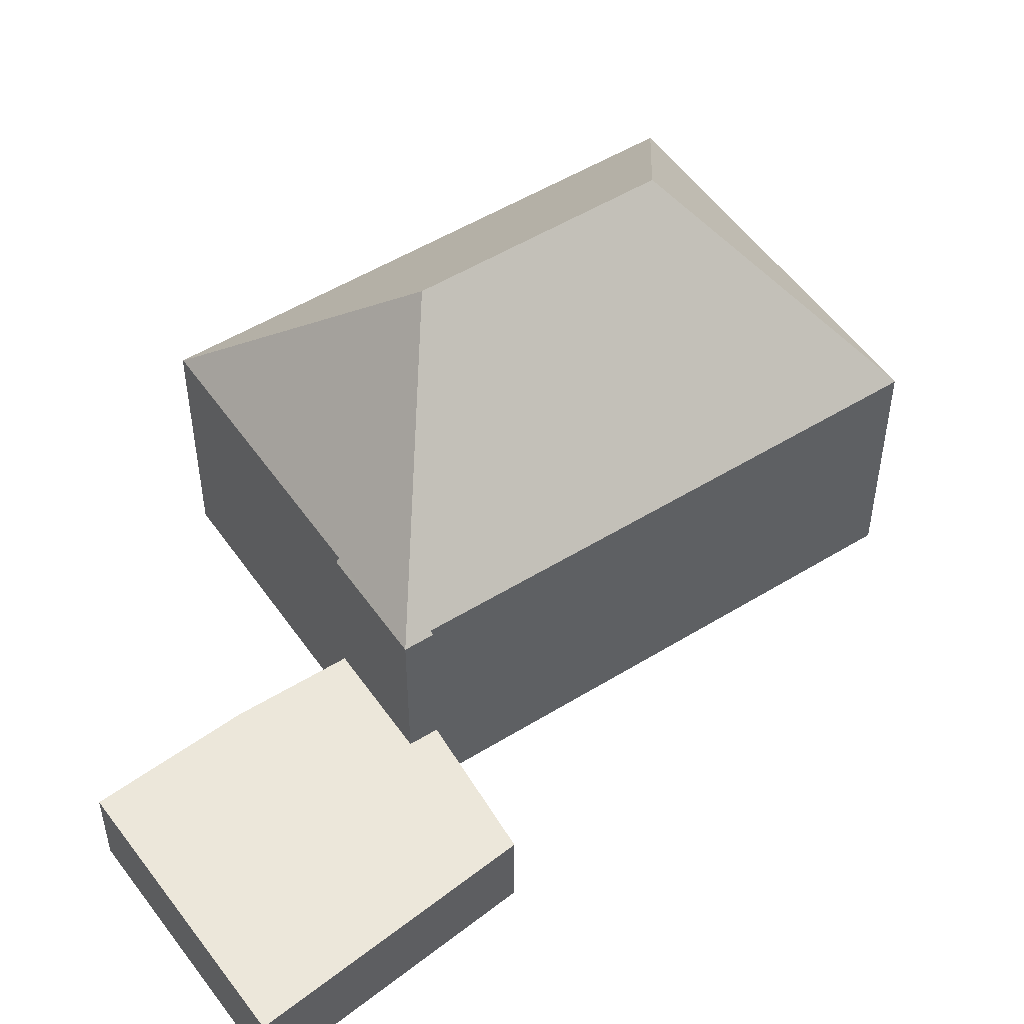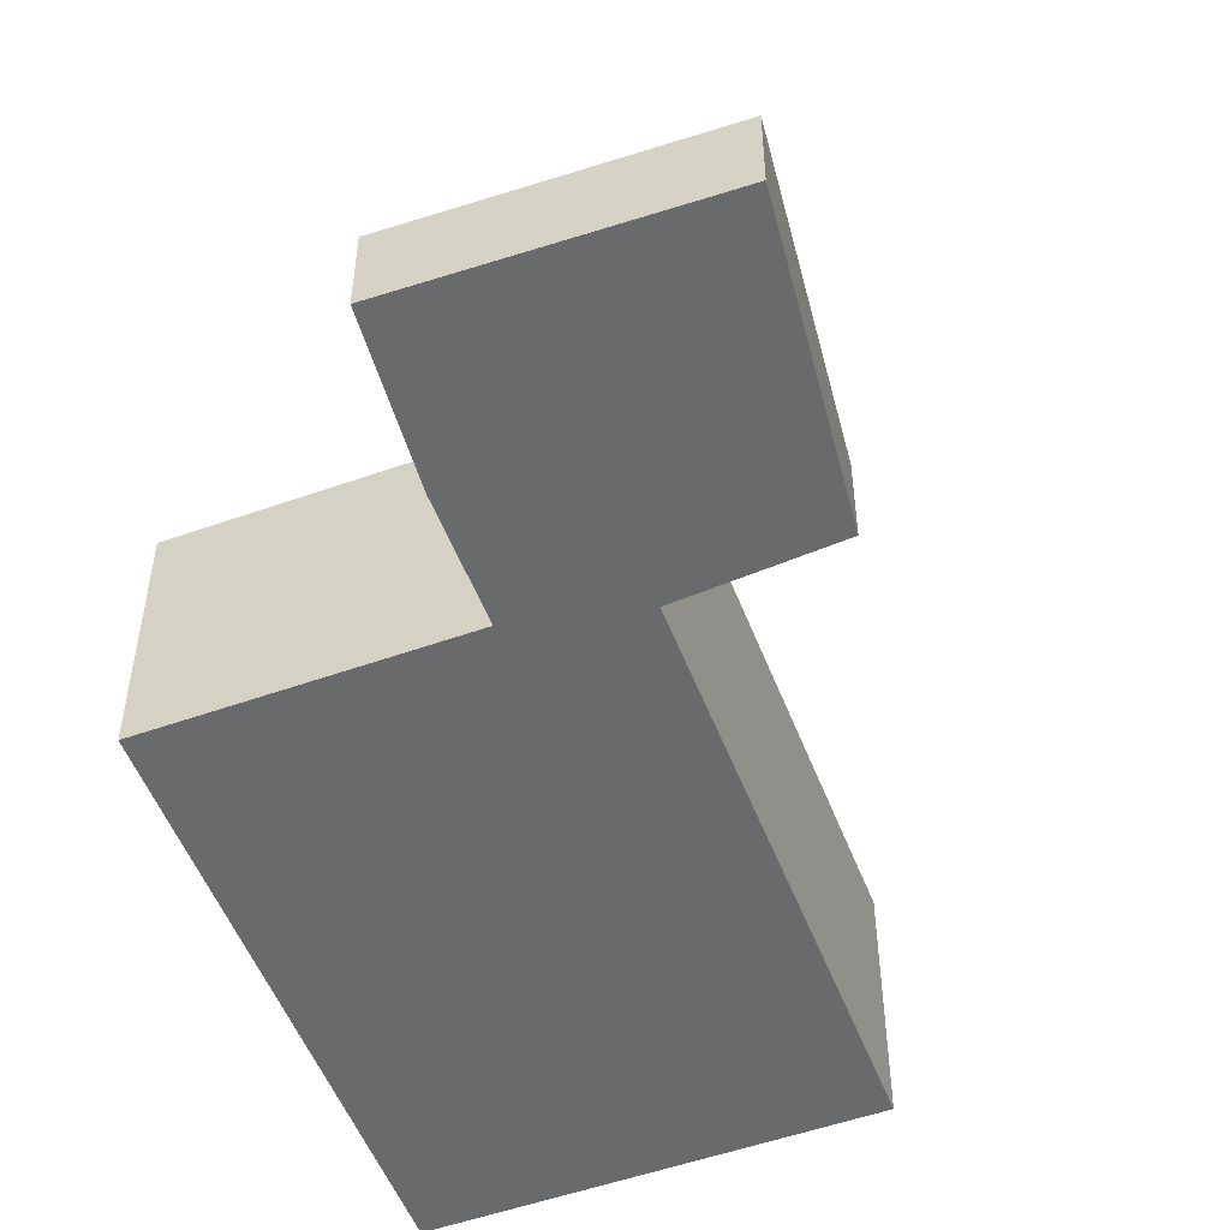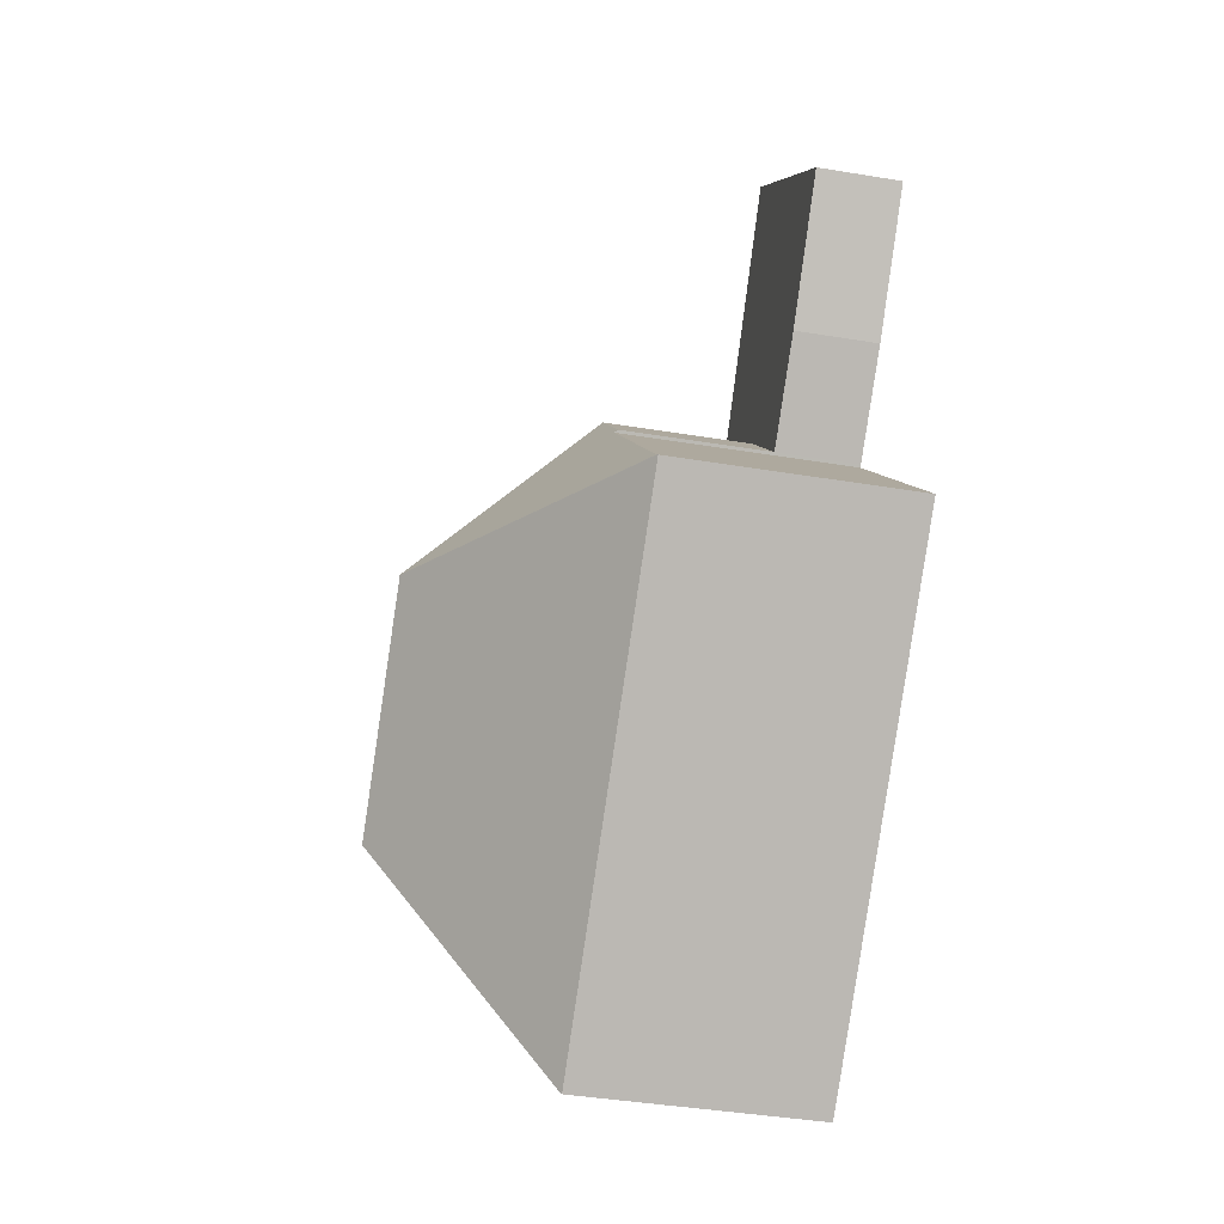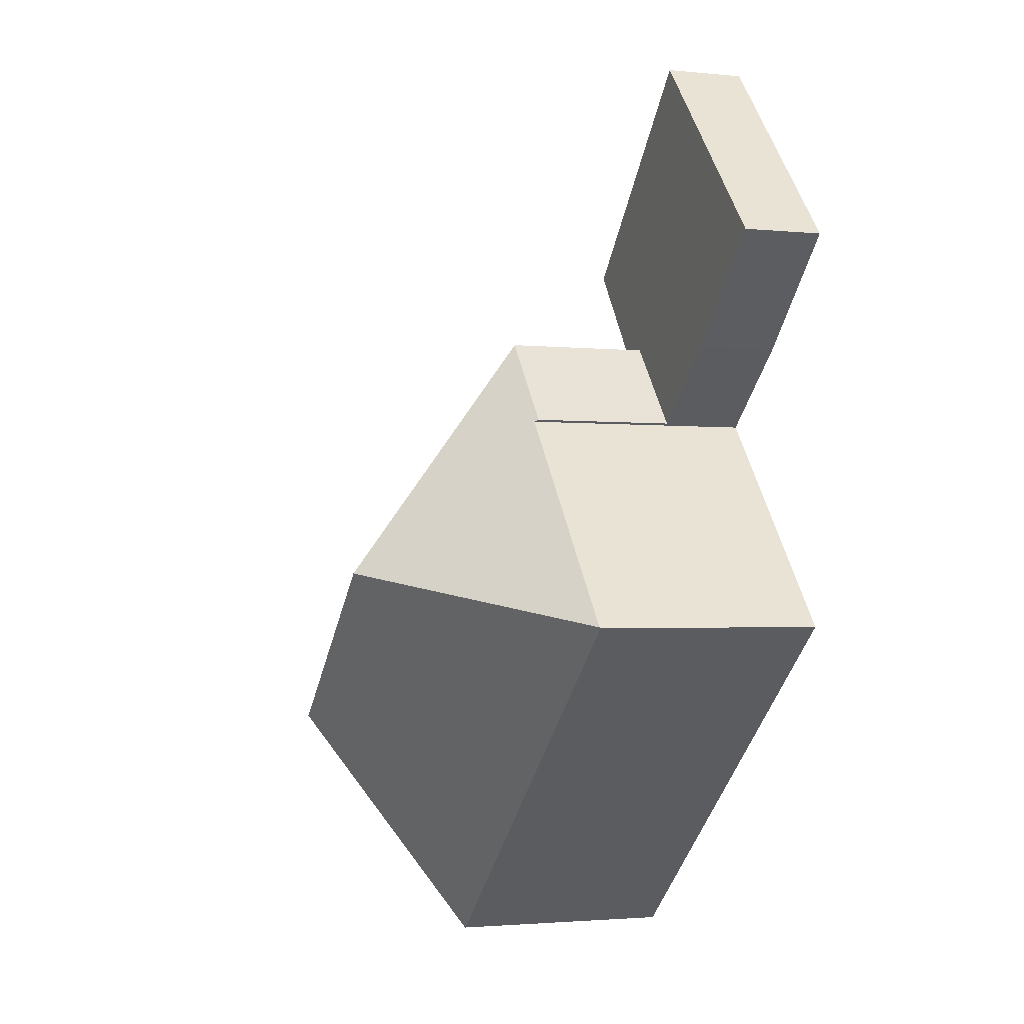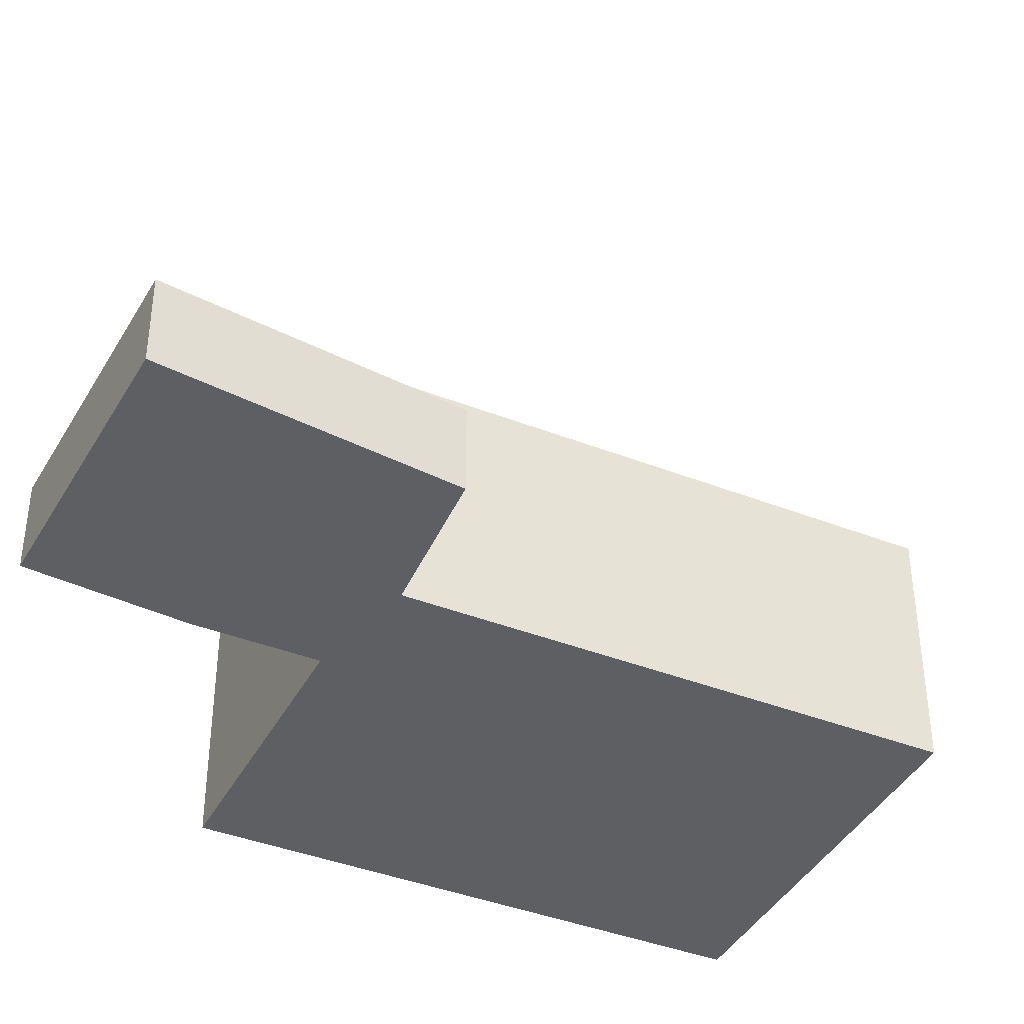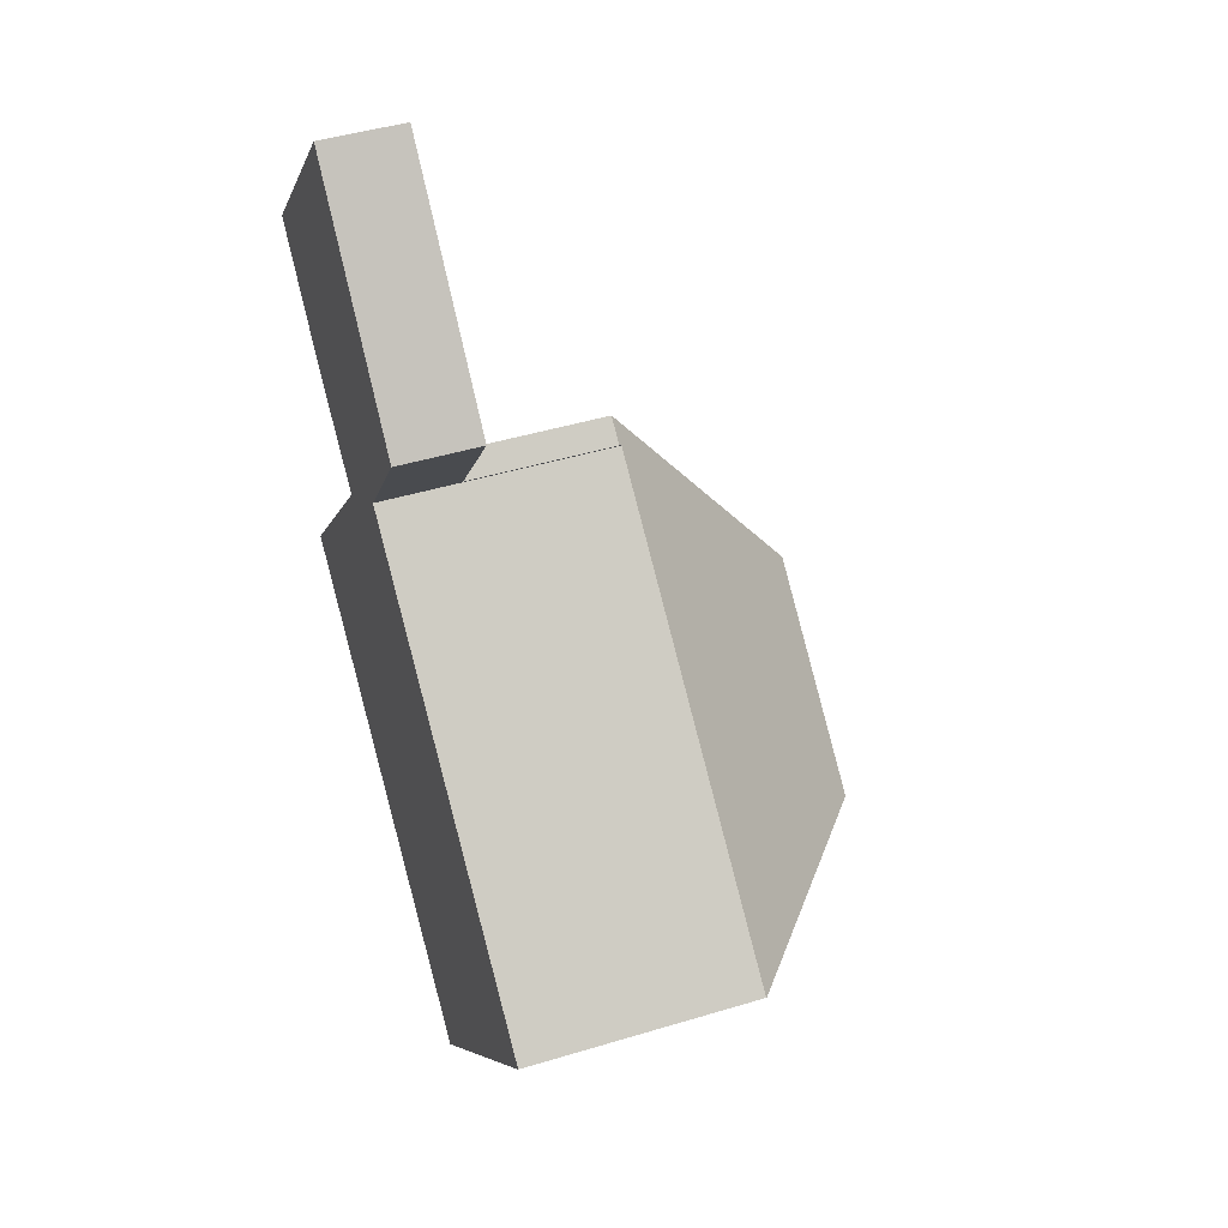
<metadata>
{"format":"obj","ext":"obj","renderer":"f3d","projection":"perspective","resolution":1024,"background":"white","views":[{"elev":51.7,"azim":6.5,"up":"+Y"},{"elev":-52.9,"azim":-28.9,"up":"+Y"},{"elev":-42.6,"azim":-101.1,"up":"+Z"},{"elev":-2.2,"azim":-109.8,"up":"+Z"},{"elev":-40.3,"azim":14.5,"up":"+Y"},{"elev":45.1,"azim":70.7,"up":"+Z"}]}
</metadata>
<code>
v  8.257 13.55 -11.15
v  6.393 7.643 -5.928
v  8.722 7.52 -3.024
v  6.317 7.52 -5.863
v  0.483 7.644 -12.91
v  22.14 7.643 -14.56
v  9.364 7.613 -3.699
v  22.16 7.613 -14.54
v  14.36 13.55 -16.32
v  9.424 7.52 -3.619
v  13.9 7.643 -24.28
v  0.461 7.613 -12.93
v  13.88 7.613 -24.3
v  0.461 7.919e-16 -12.93
v  6.393 3.63e-16 -5.928
v  0.483 7.903e-16 -12.91
v  6.317 3.59e-16 -5.863
v  8.722 1.852e-16 -3.024
v  13.88 1.488e-15 -24.3
v  9.424 2.216e-16 -3.619
v  9.364 2.265e-16 -3.699
v  22.16 8.9e-16 -14.54
v  22.14 8.915e-16 -14.56
v  13.9 1.487e-15 -24.28
v  3.495 2.703 -3.474
v  8.722 2.703 -3.024
v  6.317 2.703 -5.863
v  12.16 2.703 0.054
v  5.987 2.703 6.593
v  5.161 2.703 5.683
v  2.24 2.703 2.466
v  0 2.703 1.655e-16
v  9.424 2.703 -3.619
v  5.987 -4.037e-16 6.593
v  12.16 -3.307e-18 0.054
v  3.495 2.127e-16 -3.474
v  0 0 0
v  2.24 -1.51e-16 2.466
v  5.161 -3.48e-16 5.683
g defaultobject
f 1 2 3
f 4 3 2
f 5 2 1
f 6 7 8
f 7 6 9
f 7 9 3
f 3 9 1
f 3 10 7
f 9 6 11
f 12 11 13
f 11 12 9
f 9 12 1
f 1 12 5
f 12 2 5
f 2 12 14
f 2 14 15
f 15 14 16
f 17 3 4
f 3 17 18
f 15 4 2
f 4 15 17
f 19 12 13
f 12 19 14
f 18 10 3
f 10 18 20
f 21 8 7
f 8 21 22
f 10 21 7
f 21 10 20
f 22 6 8
f 6 22 11
f 11 22 23
f 11 23 24
f 11 24 13
f 13 24 19
f 17 20 18
f 20 17 21
f 21 17 22
f 22 17 15
f 22 15 16
f 22 16 14
f 22 14 24
f 24 14 19
f 25 26 27
f 26 25 28
f 28 25 29
f 29 25 30
f 30 25 31
f 31 25 32
f 28 33 26
f 34 28 29
f 28 34 35
f 35 33 28
f 33 35 20
f 18 27 26
f 27 18 17
f 20 26 33
f 26 20 18
f 17 25 27
f 25 17 36
f 36 32 25
f 32 36 37
f 37 31 32
f 31 37 38
f 31 38 30
f 30 38 39
f 30 39 29
f 29 39 34
f 35 18 20
f 18 35 36
f 36 35 37
f 37 35 38
f 38 35 39
f 39 35 34
f 36 17 18

</code>
